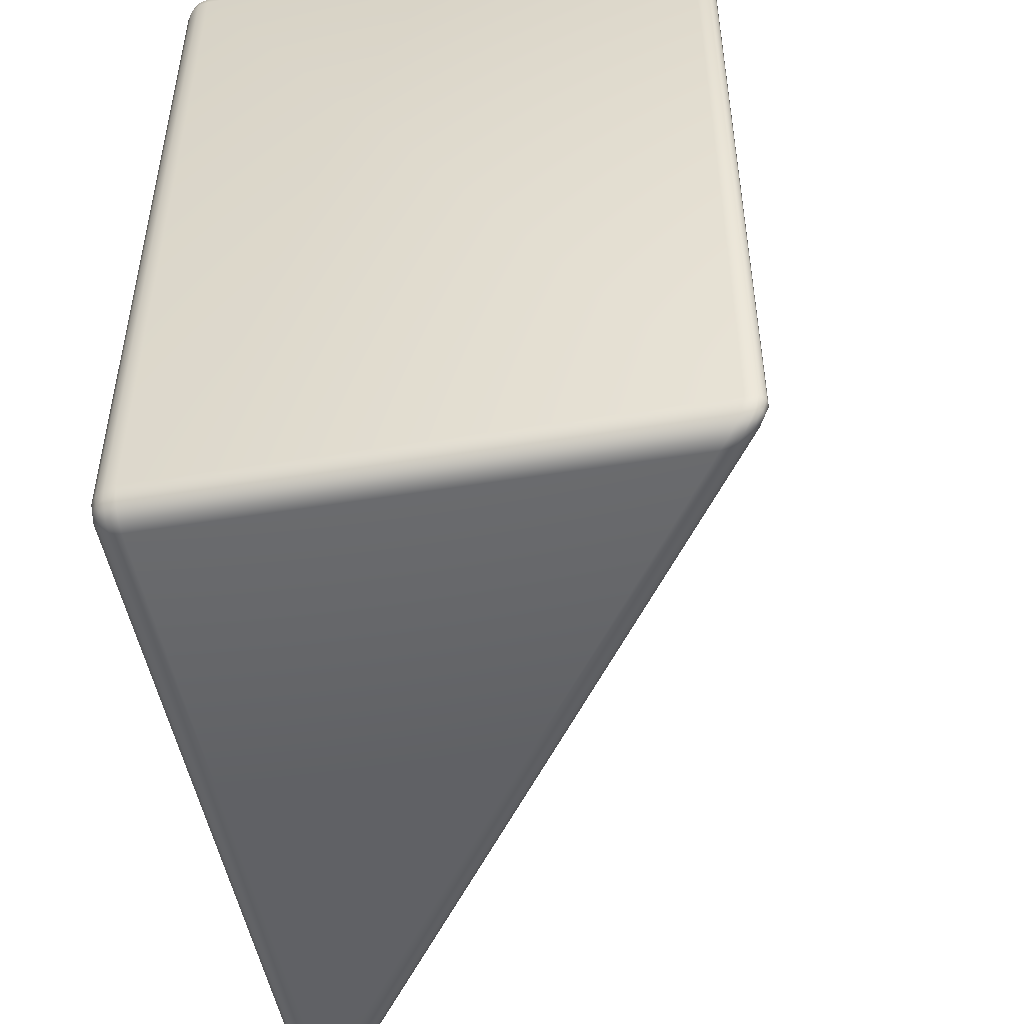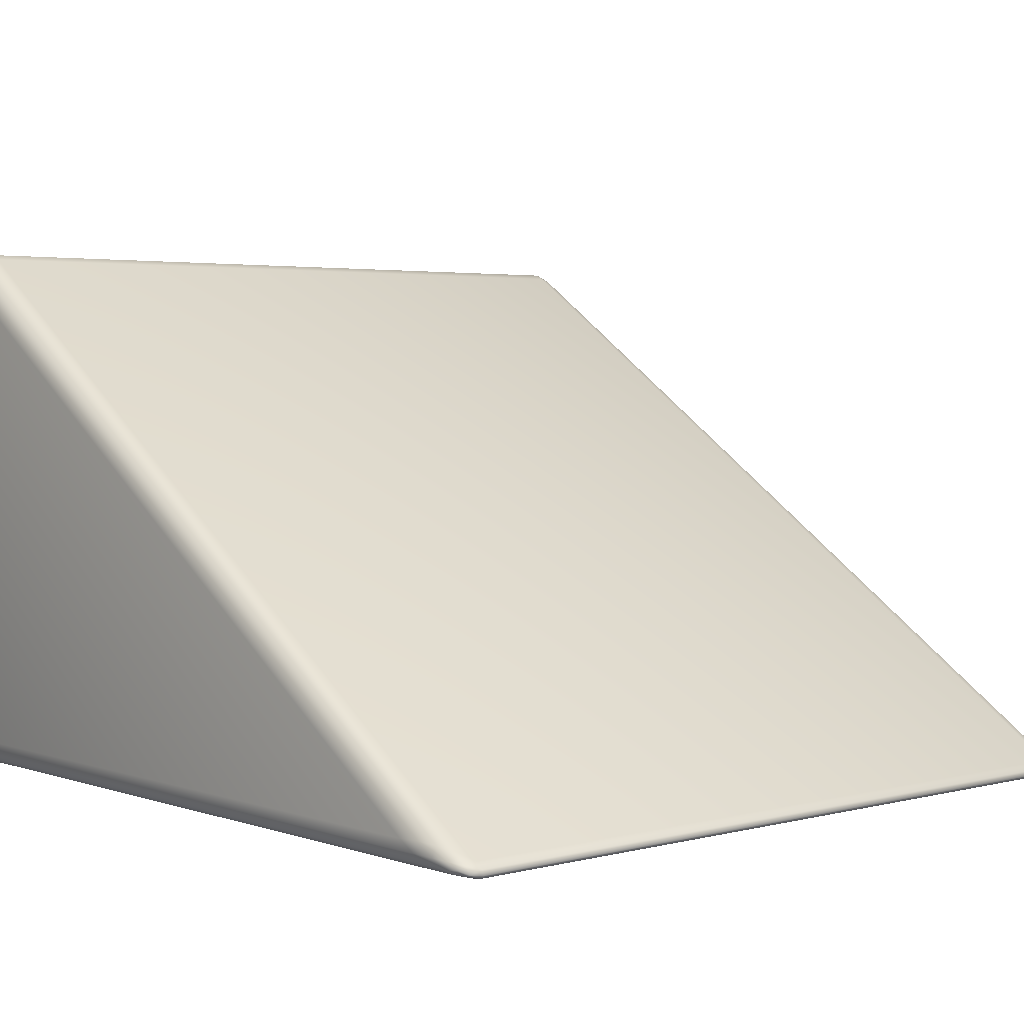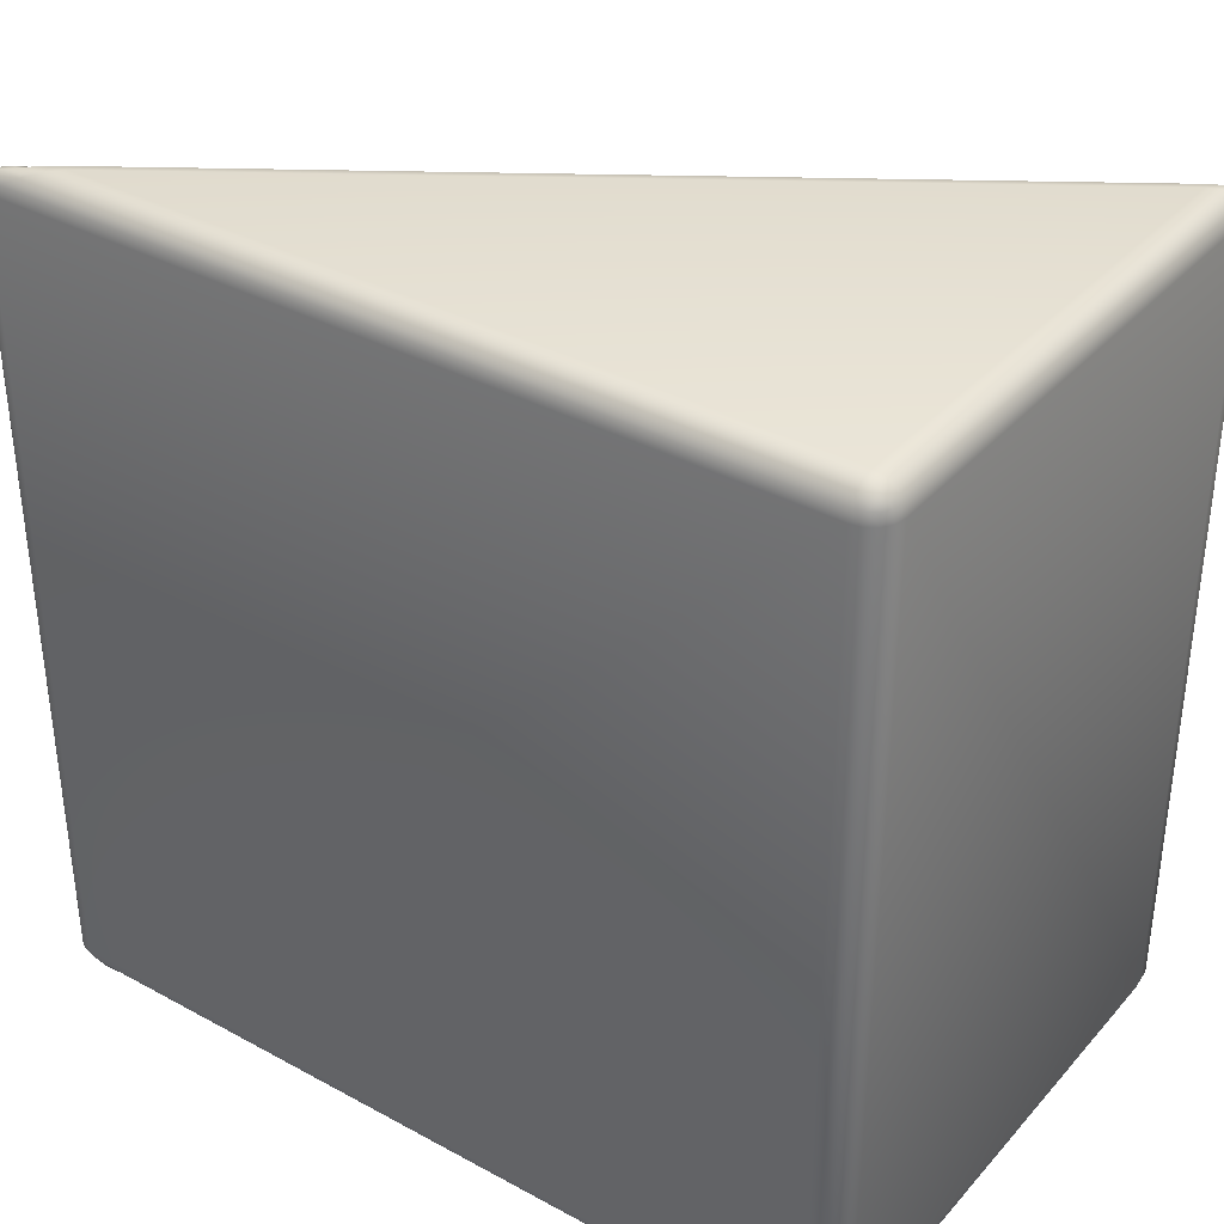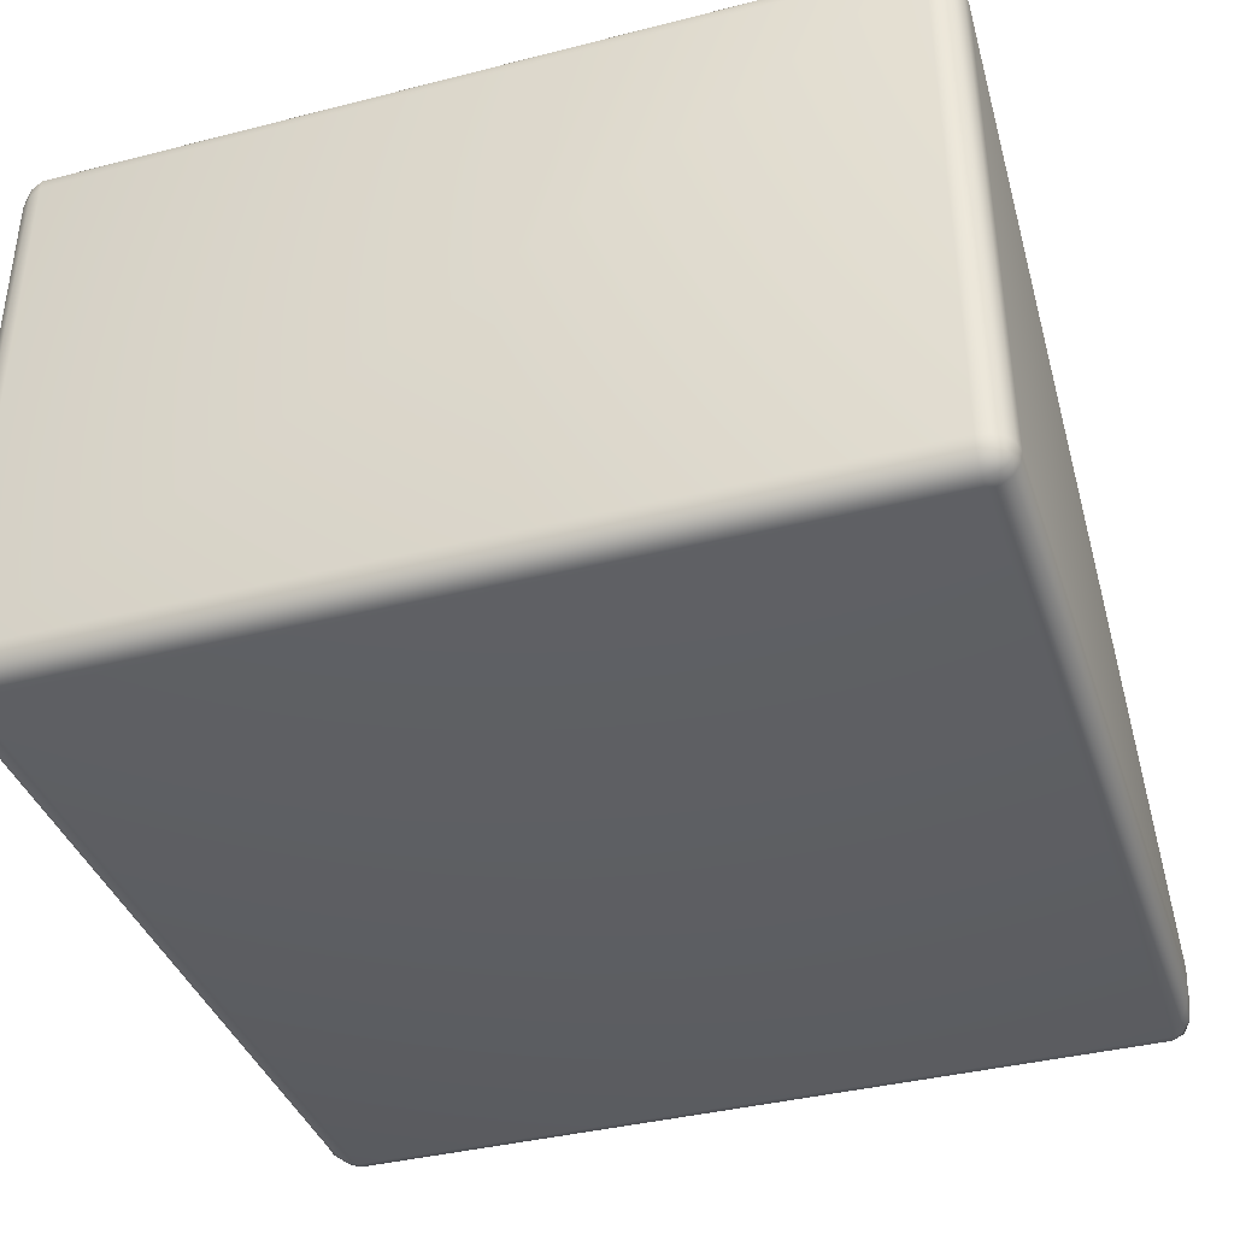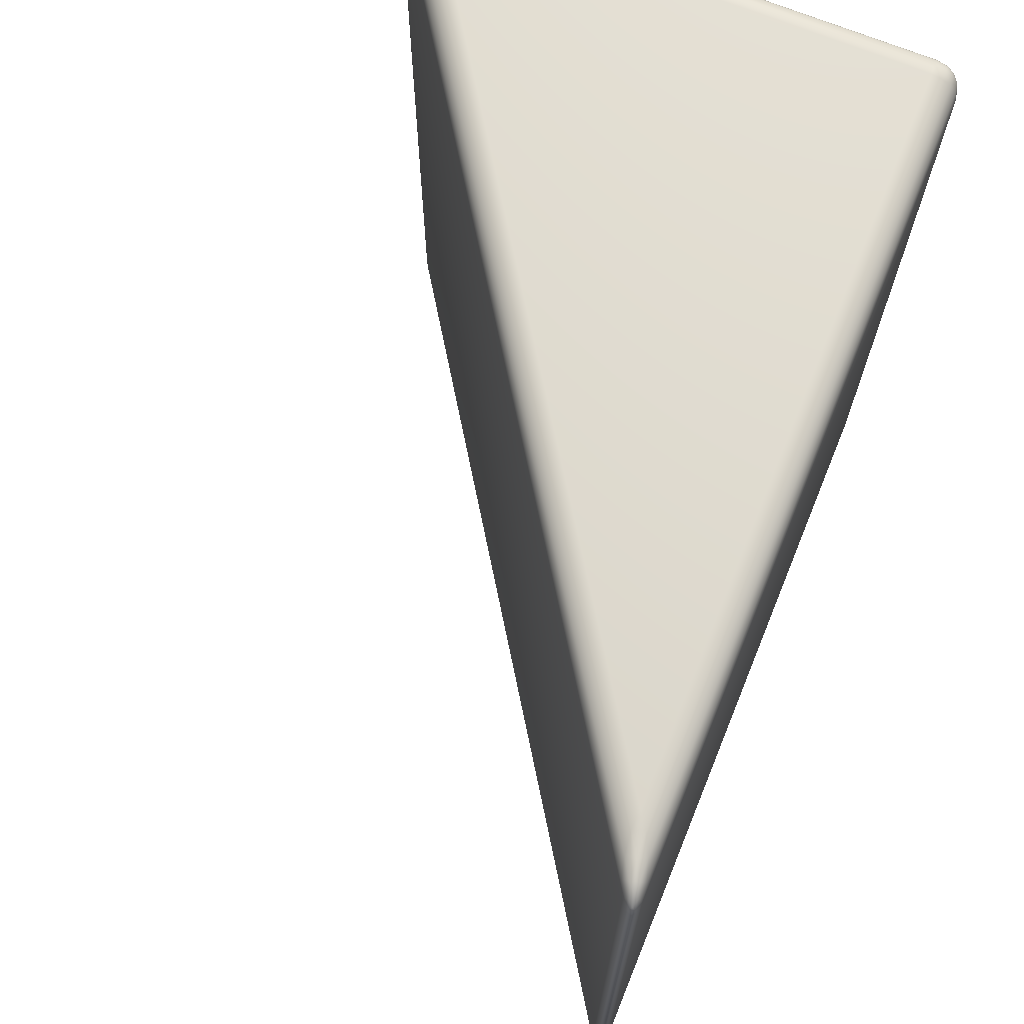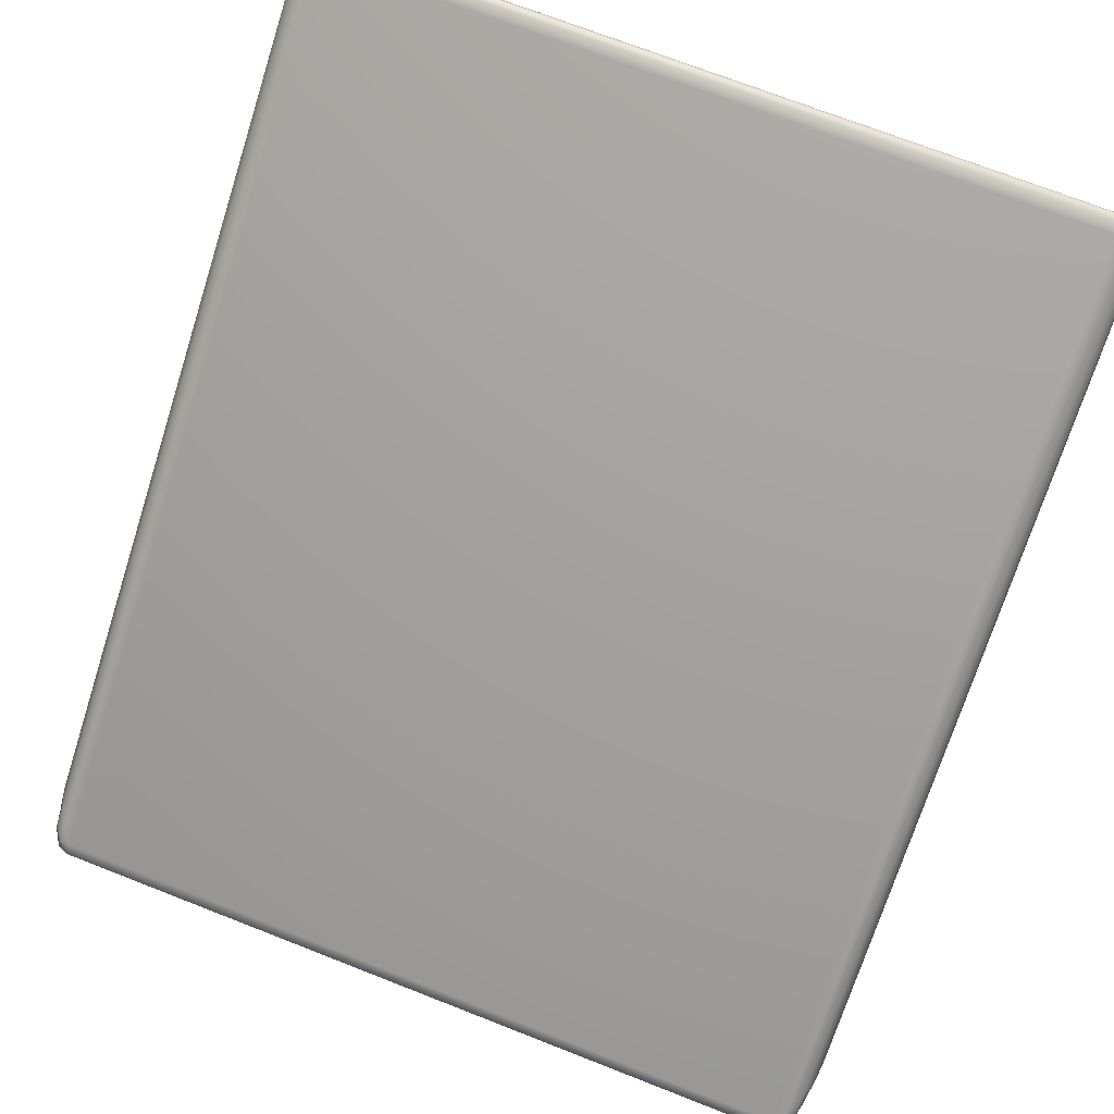
<metadata>
{"format":"obj","ext":"obj","renderer":"f3d","projection":"perspective","resolution":1024,"background":"white","views":[{"elev":-49.6,"azim":100.2,"up":"+Z"},{"elev":3.3,"azim":-131.2,"up":"+Y"},{"elev":35.7,"azim":35.6,"up":"+Z"},{"elev":-38.5,"azim":107.9,"up":"+Y"},{"elev":70.2,"azim":-67.9,"up":"+Z"},{"elev":72.3,"azim":-68.7,"up":"+Y"}]}
</metadata>
<code>
v -0.5849 0.05 0.75
v -0.7 0 0.7
v -0.7084 0.02773 0.7
v -0.6113 0.03087 0.7462
v -0.6424 0.01465 0.7354
v -0.6175 0.05127 0.7462
v -0.6525 0.02951 0.7423
v -0.6809 0.01329 0.7357
v -0.6968 0.01612 0.7316
v -0.716 0.002111 0.7
v -0.7232 0.008123 0.7
v -0.6736 0.003806 0.7191
v -0.7001 0.00597 0.7201
v -0.7159 0.01034 0.7205
v -0.6843 0.03922 0.7191
v -0.6524 0.04748 0.7354
v -0.7205 0.01712 0.7
v -0.7052 0.02269 0.7201
v -0.6852 0.02726 0.7357
v 0.7 0.05 0.75
v 0.75 0.05 0.7
v 0.7 0 0.7
v 0.7191 0.05 0.7462
v 0.7354 0.05 0.7354
v 0.7 0.03087 0.7462
v 0.7196 0.03039 0.7416
v 0.7328 0.03138 0.7328
v 0.7289 0.02113 0.7289
v 0.7462 0.03087 0.7
v 0.7354 0.01465 0.7
v 0.7462 0.05 0.7191
v 0.7416 0.03039 0.7196
v 0.7328 0.01719 0.7186
v 0.7 0.003806 0.7191
v 0.7 0.01465 0.7354
v 0.7191 0.003806 0.7
v 0.7196 0.008399 0.7196
v 0.7186 0.01719 0.7328
v 0.75 0.05 -0.7
v 0.7 0.05 -0.75
v 0.7 0 -0.7
v 0.7462 0.05 -0.7191
v 0.7354 0.05 -0.7354
v 0.7462 0.03087 -0.7
v 0.7416 0.03039 -0.7196
v 0.7328 0.03138 -0.7328
v 0.7289 0.02113 -0.7289
v 0.7 0.03087 -0.7462
v 0.7 0.01465 -0.7354
v 0.7191 0.05 -0.7462
v 0.7196 0.03039 -0.7416
v 0.7186 0.01719 -0.7328
v 0.7191 0.003806 -0.7
v 0.7354 0.01465 -0.7
v 0.7 0.003806 -0.7191
v 0.7196 0.008399 -0.7196
v 0.7328 0.01719 -0.7186
v -0.7 0 -0.7
v -0.5849 0.05 -0.75
v -0.7084 0.02773 -0.7
v -0.6736 0.003806 -0.7191
v -0.6424 0.01465 -0.7354
v -0.716 0.002111 -0.7
v -0.7001 0.00597 -0.7201
v -0.6809 0.01329 -0.7357
v -0.6968 0.01612 -0.7316
v -0.6175 0.05127 -0.7462
v -0.6524 0.04748 -0.7354
v -0.6113 0.03087 -0.7462
v -0.6525 0.02951 -0.7423
v -0.6852 0.02726 -0.7357
v -0.7205 0.01712 -0.7
v -0.7232 0.008123 -0.7
v -0.6843 0.03922 -0.7191
v -0.7052 0.02269 -0.7201
v -0.7159 0.01034 -0.7205
v 0.75 0.95 0.7
v 0.7 0.9066 0.75
v 0.7084 0.9723 0.7
v 0.7449 0.9443 0.7191
v 0.7336 0.934 0.7354
v 0.7481 0.9694 0.7
v 0.7423 0.9636 0.7196
v 0.7331 0.9542 0.7328
v 0.7306 0.9638 0.7289
v 0.7019 0.9293 0.7462
v 0.7042 0.9498 0.7354
v 0.7178 0.9208 0.7462
v 0.7203 0.9445 0.7416
v 0.7213 0.9605 0.7328
v 0.7256 0.9815 0.7
v 0.7396 0.9805 0.7
v 0.7065 0.9649 0.7191
v 0.724 0.9734 0.7196
v 0.7354 0.9728 0.7186
v 0.75 0.95 -0.7
v 0.7084 0.9723 -0.7
v 0.7 0.9066 -0.75
v 0.7481 0.9694 -0.7
v 0.7396 0.9805 -0.7
v 0.7449 0.9443 -0.7191
v 0.7423 0.9636 -0.7196
v 0.7354 0.9728 -0.7186
v 0.7306 0.9638 -0.7289
v 0.7065 0.9649 -0.7191
v 0.7042 0.9498 -0.7354
v 0.7256 0.9815 -0.7
v 0.724 0.9734 -0.7196
v 0.7213 0.9605 -0.7328
v 0.7178 0.9208 -0.7462
v 0.7336 0.934 -0.7354
v 0.7019 0.9293 -0.7462
v 0.7203 0.9445 -0.7416
v 0.7331 0.9542 -0.7328
f 98 40 59
f 96 21 39
f 1 20 78
f 97 3 79
f 4 6 7
f 5 7 8
f 7 16 19
f 8 19 9
f 2 13 10
f 10 14 11
f 12 8 13
f 13 9 14
f 3 18 15
f 15 19 16
f 17 14 18
f 18 9 19
f 23 25 26
f 24 26 27
f 26 35 38
f 26 28 27
f 29 31 32
f 30 32 33
f 32 24 27
f 32 28 33
f 34 36 37
f 35 37 38
f 37 30 33
f 37 28 38
f 42 44 45
f 43 45 46
f 45 54 57
f 45 47 46
f 48 50 51
f 49 51 52
f 51 43 46
f 51 47 52
f 53 55 56
f 54 56 57
f 56 49 52
f 56 47 57
f 58 64 61
f 61 65 62
f 63 76 64
f 64 66 65
f 67 69 70
f 68 70 71
f 70 62 65
f 71 65 66
f 60 75 72
f 72 76 73
f 74 71 75
f 75 66 76
f 77 83 80
f 80 84 81
f 82 95 83
f 83 85 84
f 86 88 89
f 87 89 90
f 89 81 84
f 90 84 85
f 79 94 91
f 91 95 92
f 93 90 94
f 94 85 95
f 96 102 99
f 99 103 100
f 101 114 102
f 102 104 103
f 97 108 105
f 105 109 106
f 107 103 108
f 108 104 109
f 110 112 113
f 111 113 114
f 113 106 109
f 114 109 104
f 21 80 31
f 31 81 24
f 24 88 23
f 23 78 20
f 22 12 2
f 34 5 12
f 35 4 5
f 25 1 4
f 97 91 107
f 107 92 100
f 100 82 99
f 99 77 96
f 98 50 40
f 110 43 50
f 111 42 43
f 101 39 42
f 22 53 36
f 36 54 30
f 30 44 29
f 29 39 21
f 41 61 55
f 55 62 49
f 49 69 48
f 48 59 40
f 79 15 93
f 93 16 87
f 87 6 86
f 86 1 78
f 58 10 63
f 63 11 73
f 73 17 72
f 17 60 72
f 97 74 60
f 105 68 74
f 106 67 68
f 112 59 67
f 22 58 41
f 77 21 96
f 60 3 97
f 1 6 4
f 4 7 5
f 6 16 7
f 7 19 8
f 12 13 2
f 13 14 10
f 5 8 12
f 8 9 13
f 17 18 3
f 18 19 15
f 11 14 17
f 14 9 18
f 20 25 23
f 23 26 24
f 25 35 26
f 38 28 26
f 21 31 29
f 29 32 30
f 31 24 32
f 27 28 32
f 22 36 34
f 34 37 35
f 36 30 37
f 33 28 37
f 39 44 42
f 42 45 43
f 44 54 45
f 57 47 45
f 40 50 48
f 48 51 49
f 50 43 51
f 46 47 51
f 41 55 53
f 53 56 54
f 55 49 56
f 52 47 56
f 63 64 58
f 64 65 61
f 73 76 63
f 76 66 64
f 59 69 67
f 67 70 68
f 69 62 70
f 70 65 71
f 74 75 60
f 75 76 72
f 68 71 74
f 71 66 75
f 82 83 77
f 83 84 80
f 92 95 82
f 95 85 83
f 78 88 86
f 86 89 87
f 88 81 89
f 89 84 90
f 93 94 79
f 94 95 91
f 87 90 93
f 90 85 94
f 101 102 96
f 102 103 99
f 111 114 101
f 114 104 102
f 107 108 97
f 108 109 105
f 100 103 107
f 103 104 108
f 98 112 110
f 110 113 111
f 112 106 113
f 113 109 114
f 77 80 21
f 80 81 31
f 81 88 24
f 88 78 23
f 34 12 22
f 35 5 34
f 25 4 35
f 20 1 25
f 79 91 97
f 91 92 107
f 92 82 100
f 82 77 99
f 110 50 98
f 111 43 110
f 101 42 111
f 96 39 101
f 41 53 22
f 53 54 36
f 54 44 30
f 44 39 29
f 58 61 41
f 61 62 55
f 62 69 49
f 69 59 48
f 3 15 79
f 15 16 93
f 16 6 87
f 6 1 86
f 2 10 58
f 10 11 63
f 11 17 73
f 3 60 17
f 105 74 97
f 106 68 105
f 112 67 106
f 98 59 112
f 2 58 22

</code>
